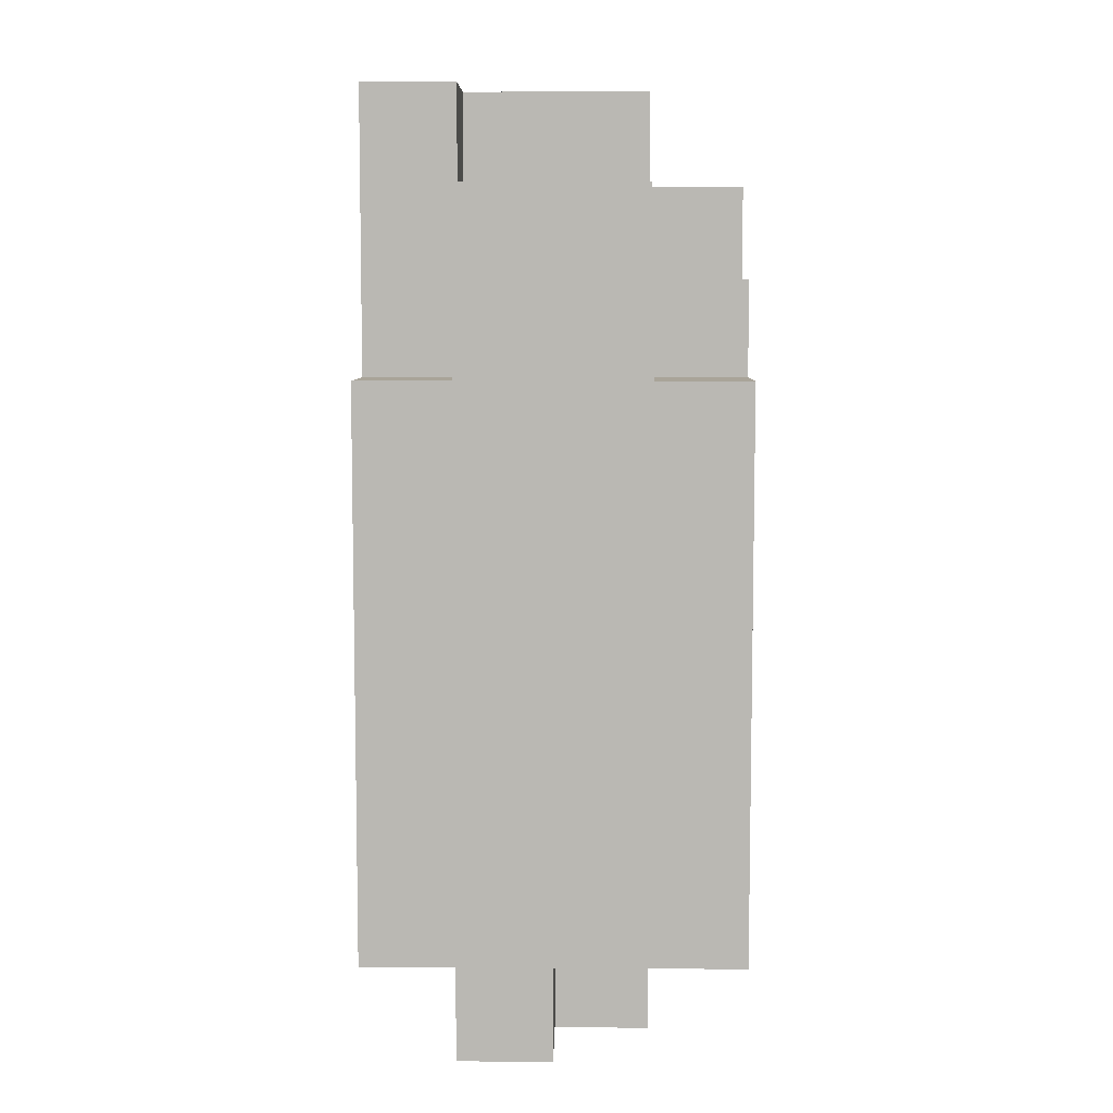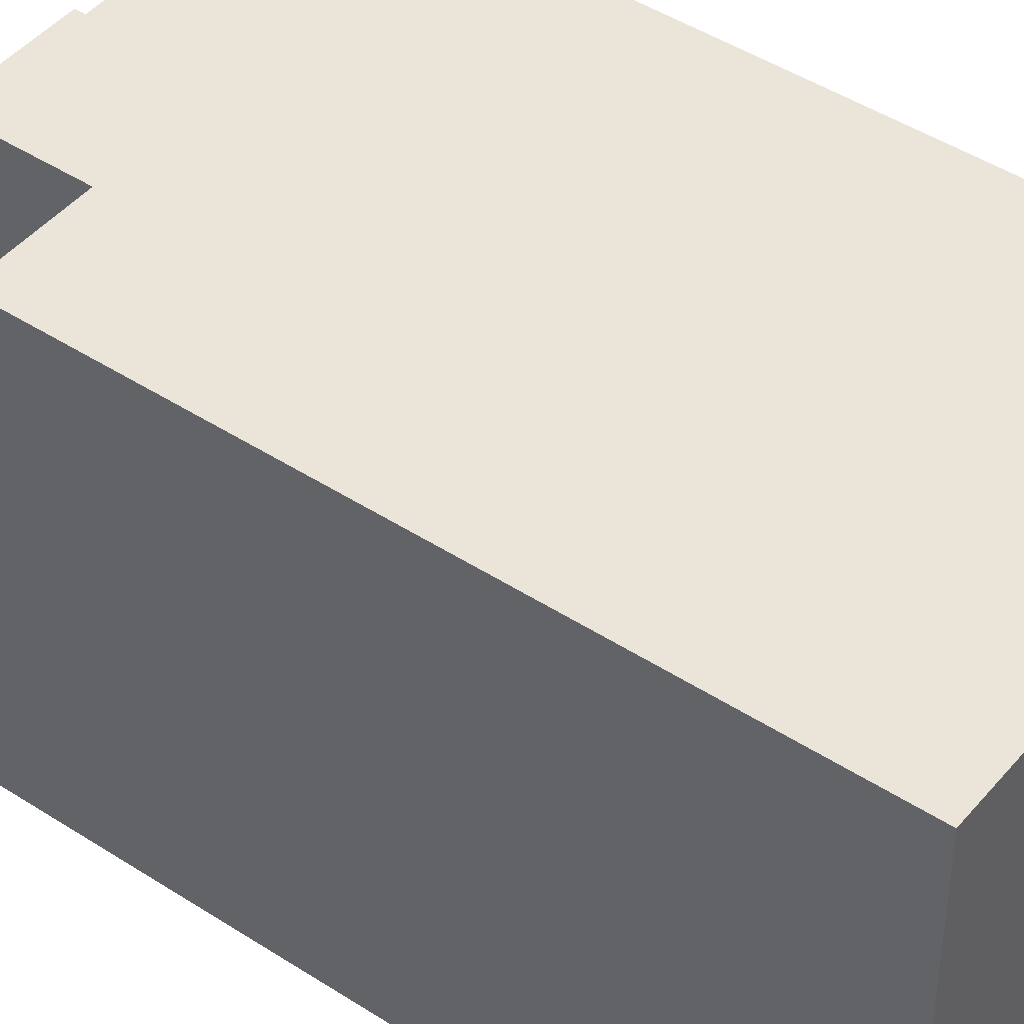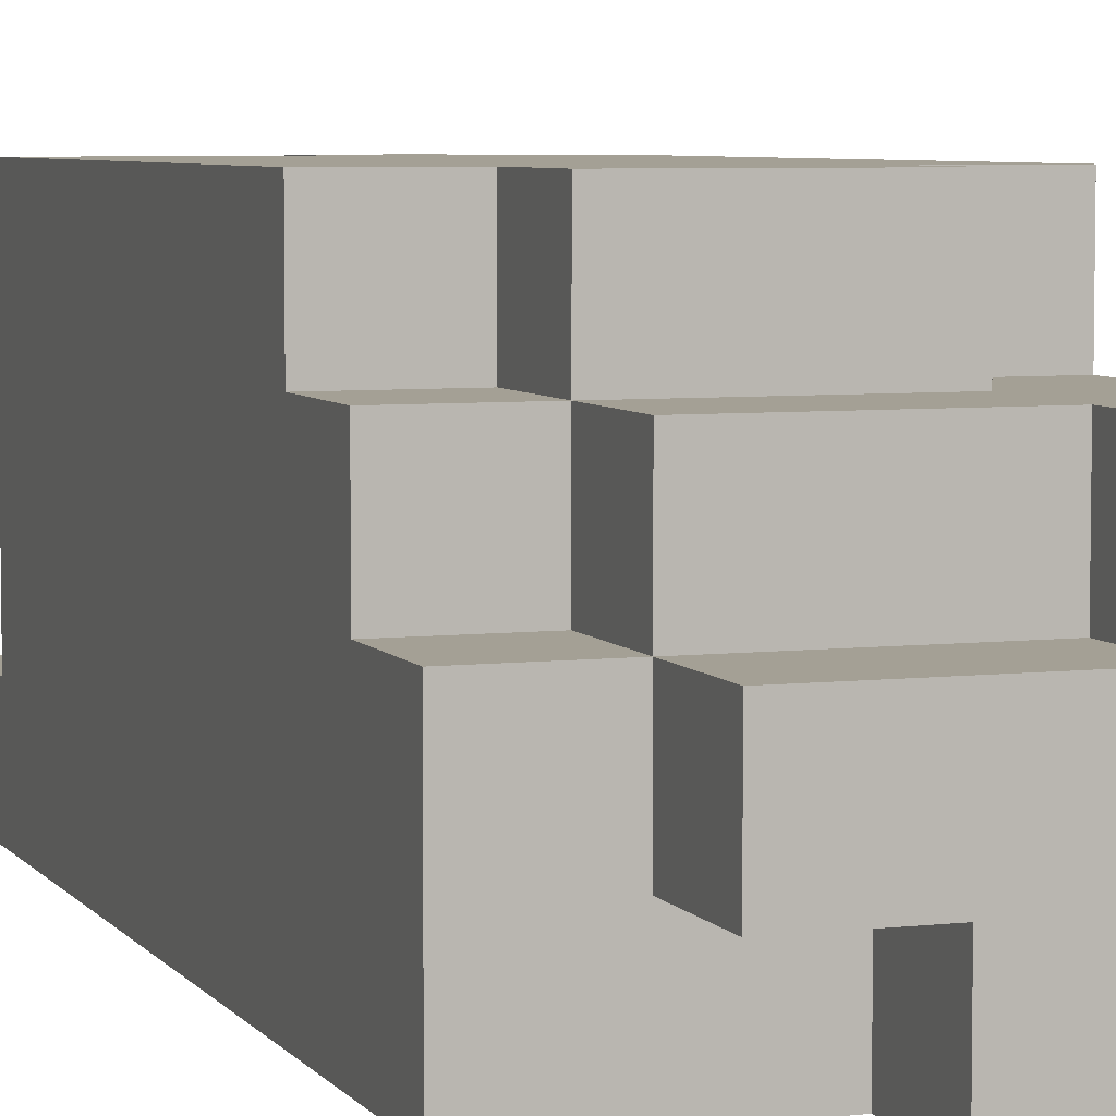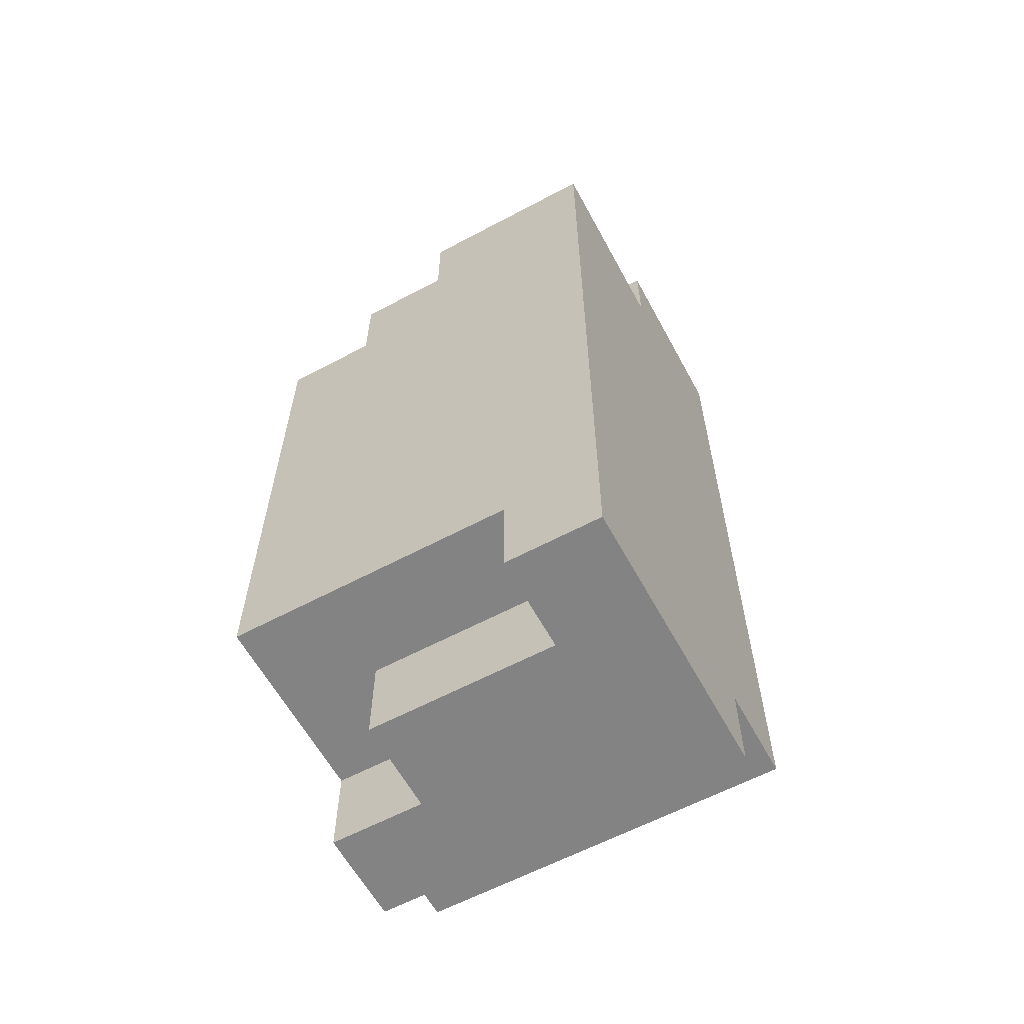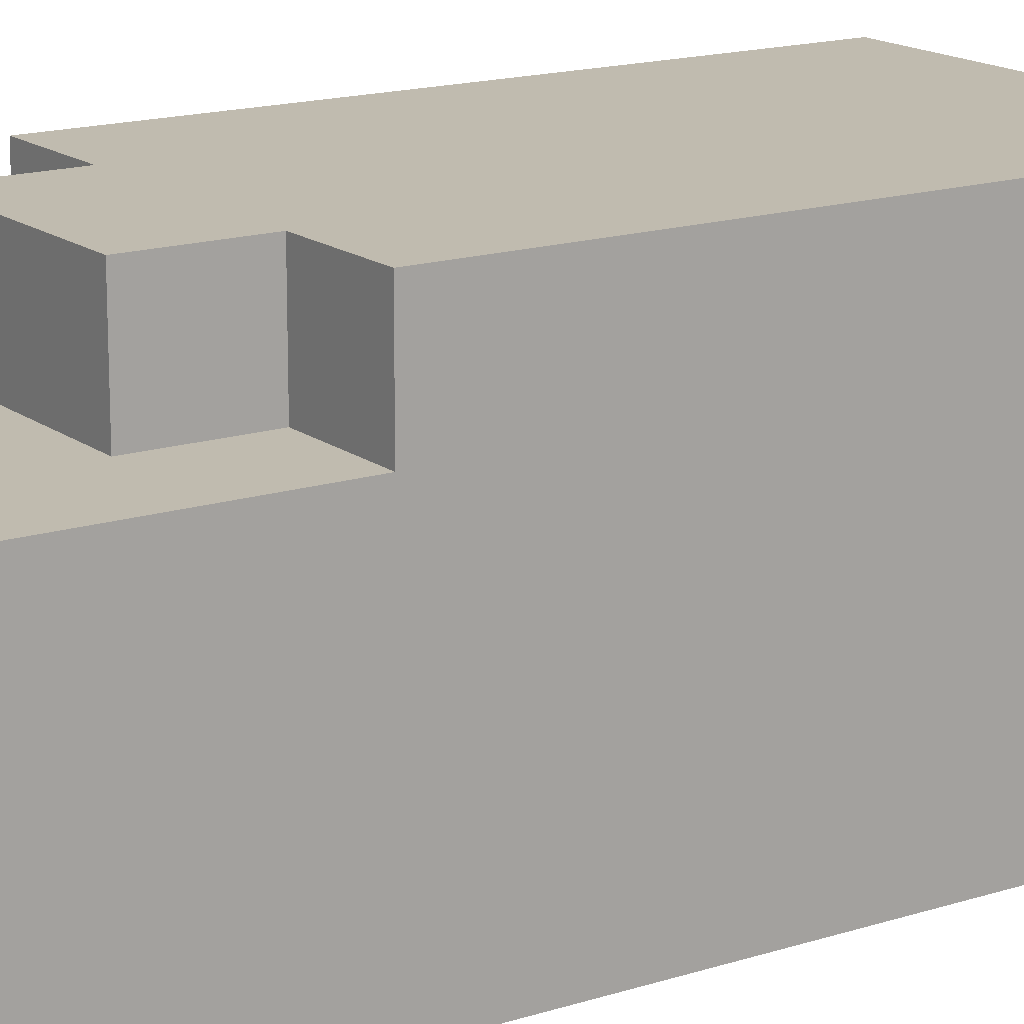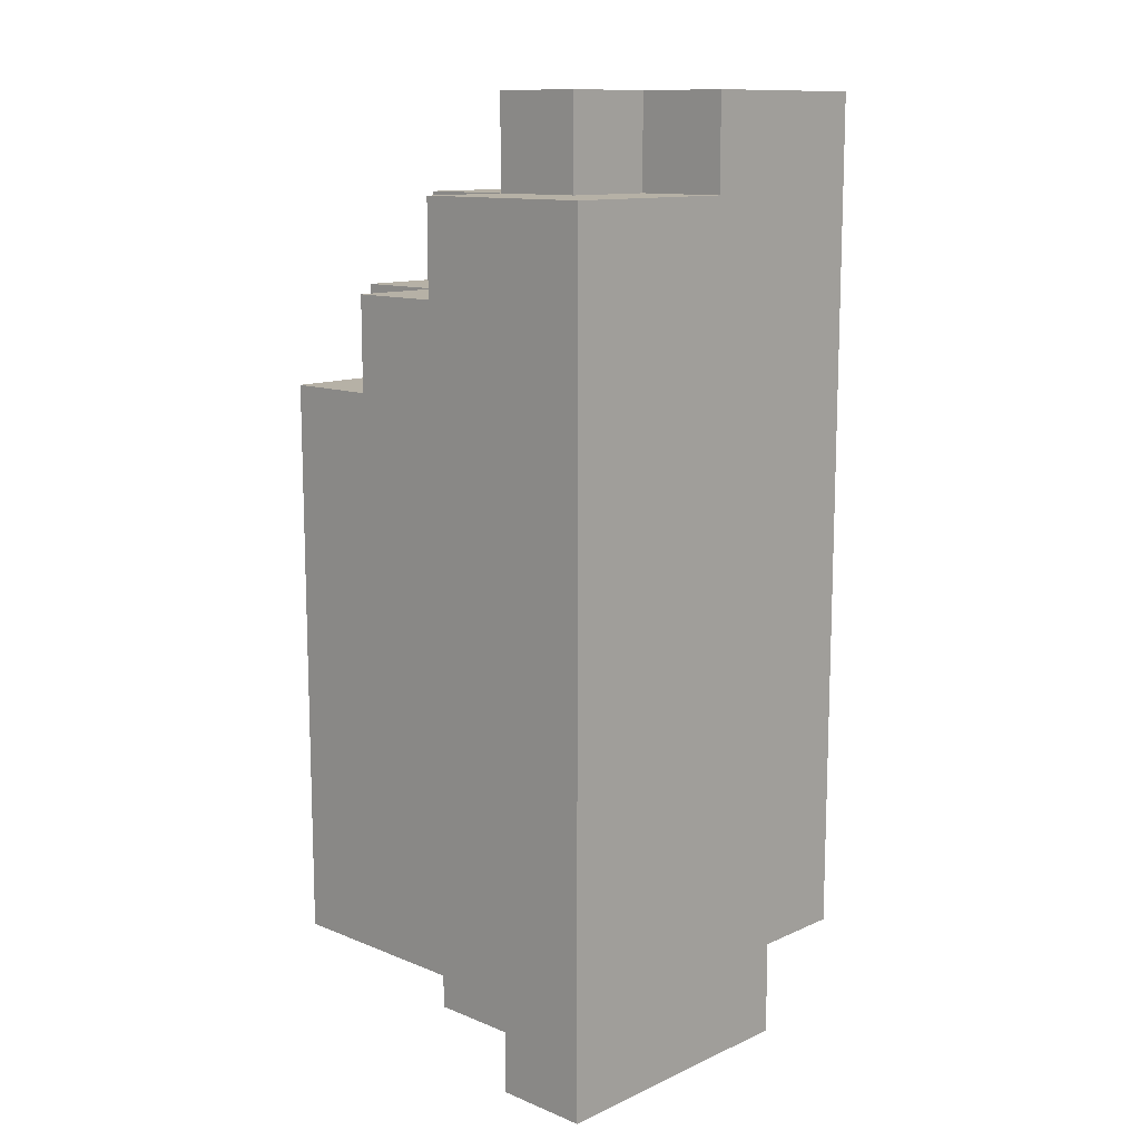
<metadata>
{"format":"obj","ext":"obj","renderer":"f3d","projection":"perspective","resolution":1024,"background":"white","views":[{"elev":7.2,"azim":1.0,"up":"+Y"},{"elev":44.9,"azim":-52.9,"up":"+Z"},{"elev":5.7,"azim":160.5,"up":"+Z"},{"elev":-61.1,"azim":118.5,"up":"+Y"},{"elev":16.1,"azim":-123.6,"up":"+Z"},{"elev":12.1,"azim":133.6,"up":"+Y"}]}
</metadata>
<code>
o Dungeon - Pillar - Ground Variant2
v -38.3 0.1 -9.4
v -38.3 0.1 -9.5
v -38.3 0.1 -9.6
v -38.3 0.1 -9.7
v -38.3 0.1 -9.8
v -38.3 0.3 -9.6
v -38.3 0.3 -9.7
v -38.3 0.5 -9.5
v -38.3 0.5 -9.6
v -38.3 0.6 -9.5
v -38.3 0.6 -9.6
v -38.3 0.7 -9.4
v -38.3 0.7 -9.5
v -38.3 0.8 -9.6
v -38.3 0.8 -9.7
v -38.3 0.9 -9.6
v -38.3 0.9 -9.7
v -38.3 1 -9.5
v -38.3 1 -9.7
v -38.3 1 -9.8
v -38.2 0 -9.4
v -38.2 0 -9.8
v -38.2 0.1 -9.4
v -38.2 0.1 -9.5
v -38.2 0.1 -9.6
v -38.2 0.1 -9.7
v -38.2 0.1 -9.8
v -38.2 0.7 -9.4
v -38.2 0.7 -9.5
v -38.2 0.8 -9.4
v -38.2 0.8 -9.5
v -38.2 0.9 -9.5
v -38.2 0.9 -9.6
v -38.2 1 -9.5
v -38.2 1 -9.6
v -38.1 0 -9.4
v -38.1 0 -9.5
v -38.1 0.1 -9.4
v -38.1 0.1 -9.5
v -38.1 0.9 -9.7
v -38.1 0.9 -9.8
v -38.1 1 -9.7
v -38.1 1 -9.8
v -38 0 -9.5
v -38 0 -9.7
v -38 0.1 -9.5
v -38 0.1 -9.6
v -38 0.1 -9.7
v -38 0.7 -9.4
v -38 0.7 -9.5
v -38 0.8 -9.4
v -38 0.8 -9.5
v -38 0.8 -9.6
v -38 0.9 -9.5
v -38 0.9 -9.6
v -38 0.9 -9.7
v -38 1 -9.6
v -38 1 -9.7
v -37.9 0 -9.7
v -37.9 0 -9.8
v -37.9 0.1 -9.4
v -37.9 0.1 -9.5
v -37.9 0.1 -9.6
v -37.9 0.1 -9.7
v -37.9 0.3 -9.6
v -37.9 0.3 -9.7
v -37.9 0.5 -9.5
v -37.9 0.5 -9.6
v -37.9 0.6 -9.5
v -37.9 0.6 -9.6
v -37.9 0.7 -9.4
v -37.9 0.7 -9.5
v -37.9 0.8 -9.5
v -37.9 0.8 -9.6
v -37.9 0.8 -9.7
v -37.9 0.9 -9.6
v -37.9 0.9 -9.7
v -37.9 0.9 -9.8
v -38.3 0.1 -9.4
v -38.3 0.7 -9.4
v -38.2 0 -9.4
v -38.2 0.1 -9.4
v -38.2 0.6 -9.4
v -38.2 0.7 -9.4
v -38.2 0.8 -9.4
v -38.1 0 -9.4
v -38.1 0.1 -9.4
v -38 0.1 -9.4
v -38 0.6 -9.4
v -38 0.7 -9.4
v -38 0.8 -9.4
v -37.9 0.1 -9.4
v -37.9 0.7 -9.4
v -38.3 0.7 -9.5
v -38.3 1 -9.5
v -38.2 0.7 -9.5
v -38.2 0.8 -9.5
v -38.2 0.9 -9.5
v -38.2 1 -9.5
v -38.1 0 -9.5
v -38.1 0.1 -9.5
v -38 0 -9.5
v -38 0.1 -9.5
v -38 0.7 -9.5
v -38 0.8 -9.5
v -38 0.9 -9.5
v -37.9 0.7 -9.5
v -37.9 0.8 -9.5
v -38.2 0.9 -9.6
v -38.2 1 -9.6
v -38 0.8 -9.6
v -38 0.9 -9.6
v -38 1 -9.6
v -37.9 0.8 -9.6
v -37.9 0.9 -9.6
v -38 0 -9.7
v -38 0.1 -9.7
v -37.9 0 -9.7
v -37.9 0.1 -9.7
v -38.1 0.9 -9.7
v -38.1 1 -9.7
v -38 0.9 -9.7
v -38 1 -9.7
v -38.3 0.1 -9.8
v -38.3 1 -9.8
v -38.2 0 -9.8
v -38.2 0.1 -9.8
v -38.2 0.6 -9.8
v -38.2 0.7 -9.8
v -38.2 1 -9.8
v -38.1 0 -9.8
v -38.1 0.2 -9.8
v -38.1 0.3 -9.8
v -38.1 0.5 -9.8
v -38.1 0.6 -9.8
v -38.1 0.7 -9.8
v -38.1 0.9 -9.8
v -38.1 1 -9.8
v -38 0 -9.8
v -38 0.2 -9.8
v -38 0.3 -9.8
v -38 0.5 -9.8
v -38 0.9 -9.8
v -37.9 0 -9.8
v -37.9 0.9 -9.8
v -38.2 0 -9.4
v -38.1 0 -9.4
v -38.1 0 -9.5
v -38 0 -9.5
v -38.1 0 -9.7
v -38 0 -9.7
v -37.9 0 -9.7
v -38.2 0 -9.8
v -38.1 0 -9.8
v -38 0 -9.8
v -37.9 0 -9.8
v -38.3 0.1 -9.4
v -38.2 0.1 -9.4
v -38.1 0.1 -9.4
v -38 0.1 -9.4
v -37.9 0.1 -9.4
v -38.3 0.1 -9.5
v -38.2 0.1 -9.5
v -38.1 0.1 -9.5
v -38 0.1 -9.5
v -37.9 0.1 -9.5
v -38.3 0.1 -9.6
v -38.2 0.1 -9.6
v -38 0.1 -9.6
v -37.9 0.1 -9.6
v -38.3 0.1 -9.7
v -38.2 0.1 -9.7
v -38 0.1 -9.7
v -37.9 0.1 -9.7
v -38.3 0.1 -9.8
v -38.2 0.1 -9.8
v -38.3 0.7 -9.4
v -38.2 0.7 -9.4
v -38 0.7 -9.4
v -37.9 0.7 -9.4
v -38.3 0.7 -9.5
v -38.2 0.7 -9.5
v -38 0.7 -9.5
v -37.9 0.7 -9.5
v -38.2 0.8 -9.4
v -38 0.8 -9.4
v -38.2 0.8 -9.5
v -38 0.8 -9.5
v -37.9 0.8 -9.5
v -38 0.8 -9.6
v -37.9 0.8 -9.6
v -38.2 0.9 -9.5
v -38 0.9 -9.5
v -38.2 0.9 -9.6
v -38 0.9 -9.6
v -37.9 0.9 -9.6
v -38.1 0.9 -9.7
v -38 0.9 -9.7
v -37.9 0.9 -9.7
v -38.1 0.9 -9.8
v -38 0.9 -9.8
v -37.9 0.9 -9.8
v -38.3 1 -9.5
v -38.2 1 -9.5
v -38.2 1 -9.6
v -38 1 -9.6
v -38.3 1 -9.7
v -38.2 1 -9.7
v -38.1 1 -9.7
v -38 1 -9.7
v -38.3 1 -9.8
v -38.2 1 -9.8
v -38.1 1 -9.8
f 6 3 2
f 6 4 3
f 7 5 4
f 7 4 6
f 8 2 1
f 8 6 2
f 8 7 6
f 9 7 8
f 10 8 1
f 10 9 8
f 11 7 9
f 11 9 10
f 12 10 1
f 13 11 10
f 13 10 12
f 14 7 11
f 14 11 13
f 15 5 7
f 15 7 14
f 16 14 13
f 16 15 14
f 17 5 15
f 17 15 16
f 18 16 13
f 18 17 16
f 19 5 17
f 19 17 18
f 20 5 19
f 23 22 21
f 24 22 23
f 25 22 24
f 26 22 25
f 27 22 26
f 30 29 28
f 31 29 30
f 32 33 34
f 34 33 35
f 36 37 38
f 38 37 39
f 40 41 42
f 42 41 43
f 44 45 46
f 46 45 47
f 47 45 48
f 49 50 51
f 51 50 52
f 52 53 54
f 54 53 55
f 55 56 57
f 57 56 58
f 59 60 64
f 62 63 65
f 63 64 65
f 64 60 66
f 65 64 66
f 62 65 67
f 61 62 67
f 65 66 67
f 67 66 68
f 61 67 69
f 67 68 69
f 68 66 70
f 69 68 70
f 61 69 71
f 69 70 72
f 71 69 72
f 72 70 73
f 70 66 74
f 73 70 74
f 66 60 75
f 74 66 75
f 74 75 76
f 75 60 77
f 76 75 77
f 77 60 78
f 82 80 79
f 83 80 82
f 84 80 83
f 86 82 81
f 86 83 82
f 87 83 86
f 88 83 87
f 89 85 84
f 89 83 88
f 89 84 83
f 90 85 89
f 91 85 90
f 92 89 88
f 92 90 89
f 93 90 92
f 96 95 94
f 97 95 96
f 98 95 97
f 99 95 98
f 102 101 100
f 103 101 102
f 105 98 97
f 106 98 105
f 107 105 104
f 108 105 107
f 112 110 109
f 113 110 112
f 114 112 111
f 115 112 114
f 118 117 116
f 119 117 118
f 120 121 122
f 122 121 123
f 124 125 127
f 127 125 128
f 128 125 129
f 129 125 130
f 126 127 131
f 127 128 131
f 131 128 132
f 132 128 133
f 133 128 134
f 128 129 135
f 134 128 135
f 129 130 136
f 135 129 136
f 136 130 137
f 137 130 138
f 131 132 139
f 132 133 140
f 139 132 140
f 133 134 141
f 140 133 141
f 134 135 142
f 141 134 142
f 135 136 142
f 136 137 142
f 142 137 143
f 140 141 144
f 139 140 144
f 142 143 144
f 141 142 144
f 144 143 145
f 148 147 146
f 150 148 146
f 150 149 148
f 151 149 150
f 153 150 146
f 154 151 150
f 154 150 153
f 155 152 151
f 155 151 154
f 156 152 155
f 162 158 157
f 163 158 162
f 164 160 159
f 165 161 160
f 165 160 164
f 166 161 165
f 167 163 162
f 168 163 167
f 169 166 165
f 170 166 169
f 171 168 167
f 172 168 171
f 173 170 169
f 174 170 173
f 175 172 171
f 176 172 175
f 177 178 181
f 181 178 182
f 179 180 183
f 183 180 184
f 185 186 187
f 187 186 188
f 188 189 190
f 190 189 191
f 192 193 194
f 194 193 195
f 195 196 198
f 198 196 199
f 197 198 200
f 198 199 201
f 200 198 201
f 201 199 202
f 203 204 205
f 203 205 207
f 205 206 207
f 207 206 208
f 208 206 209
f 209 206 210
f 207 208 211
f 208 209 212
f 211 208 212
f 212 209 213

</code>
